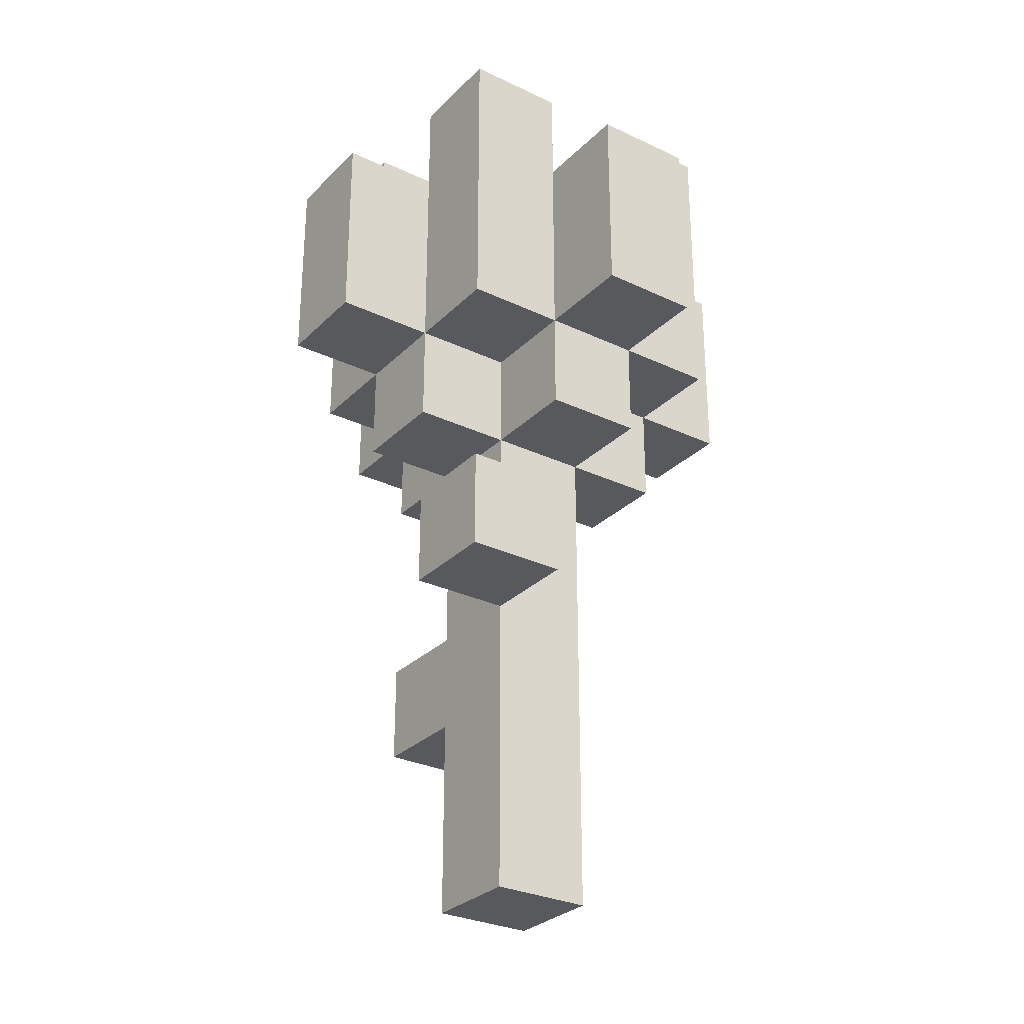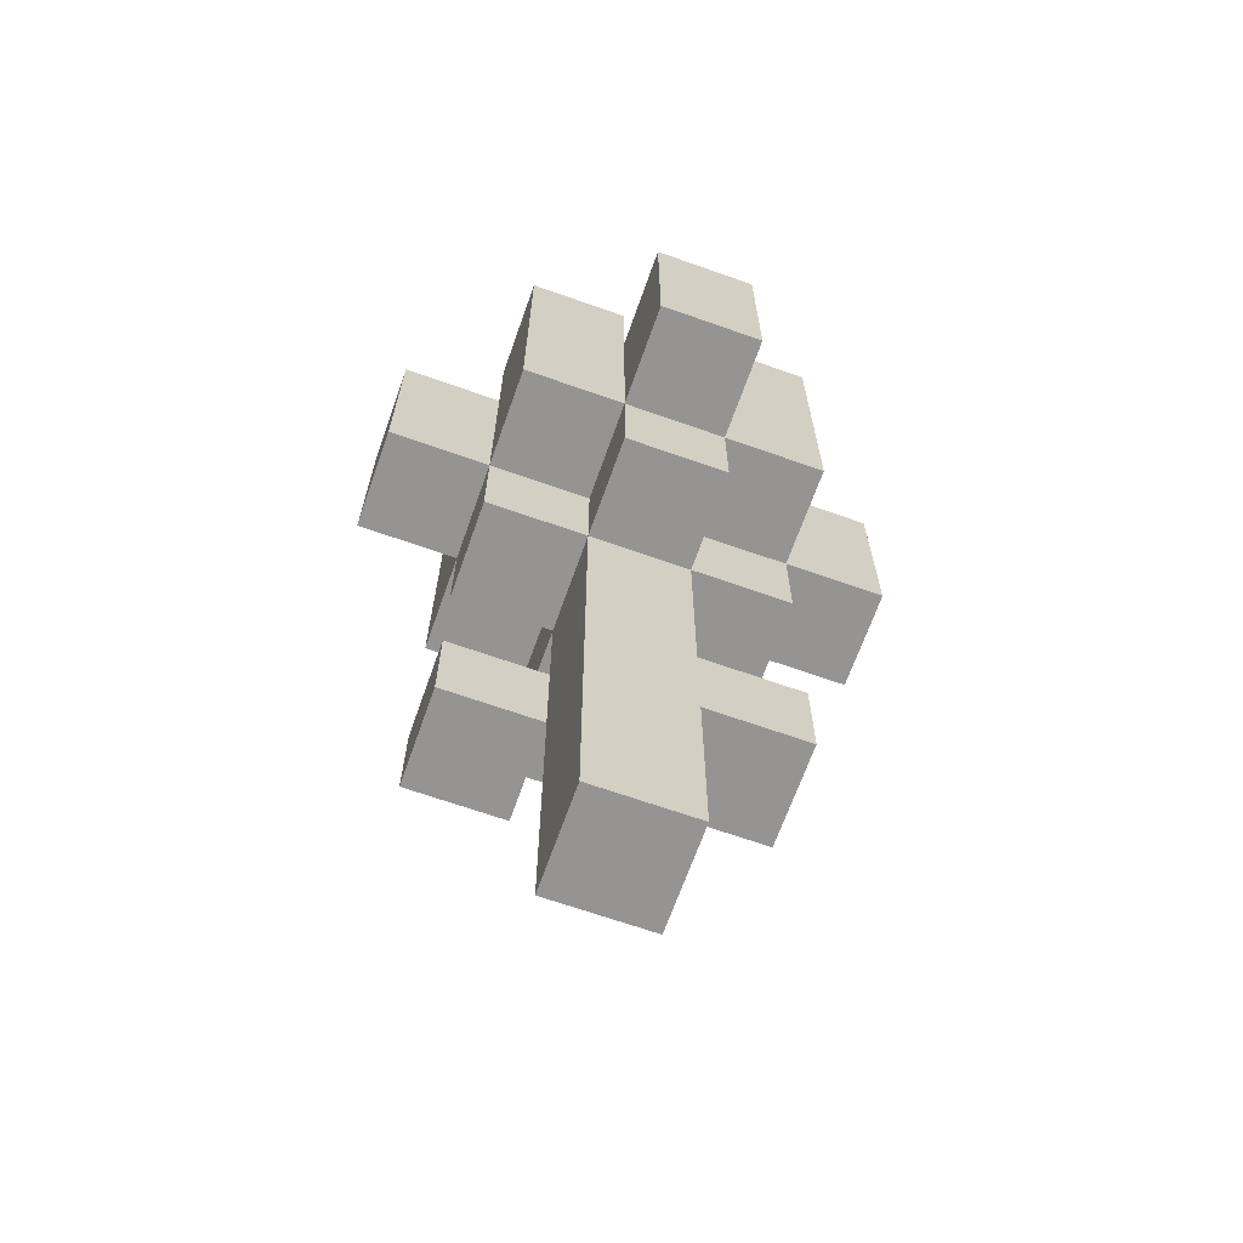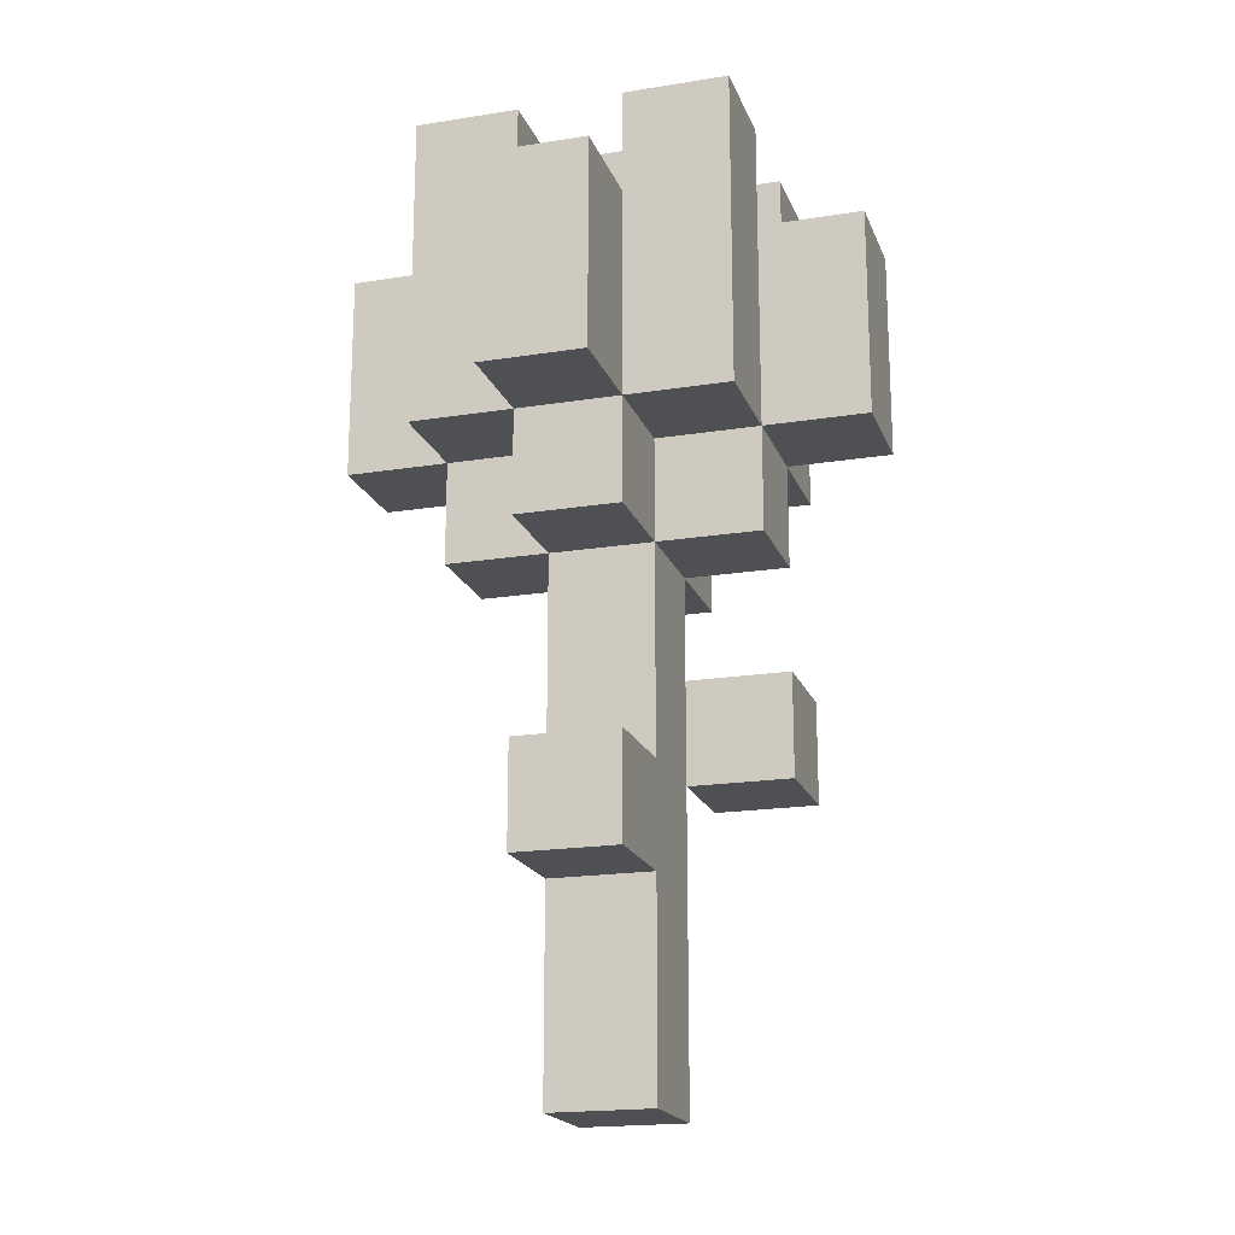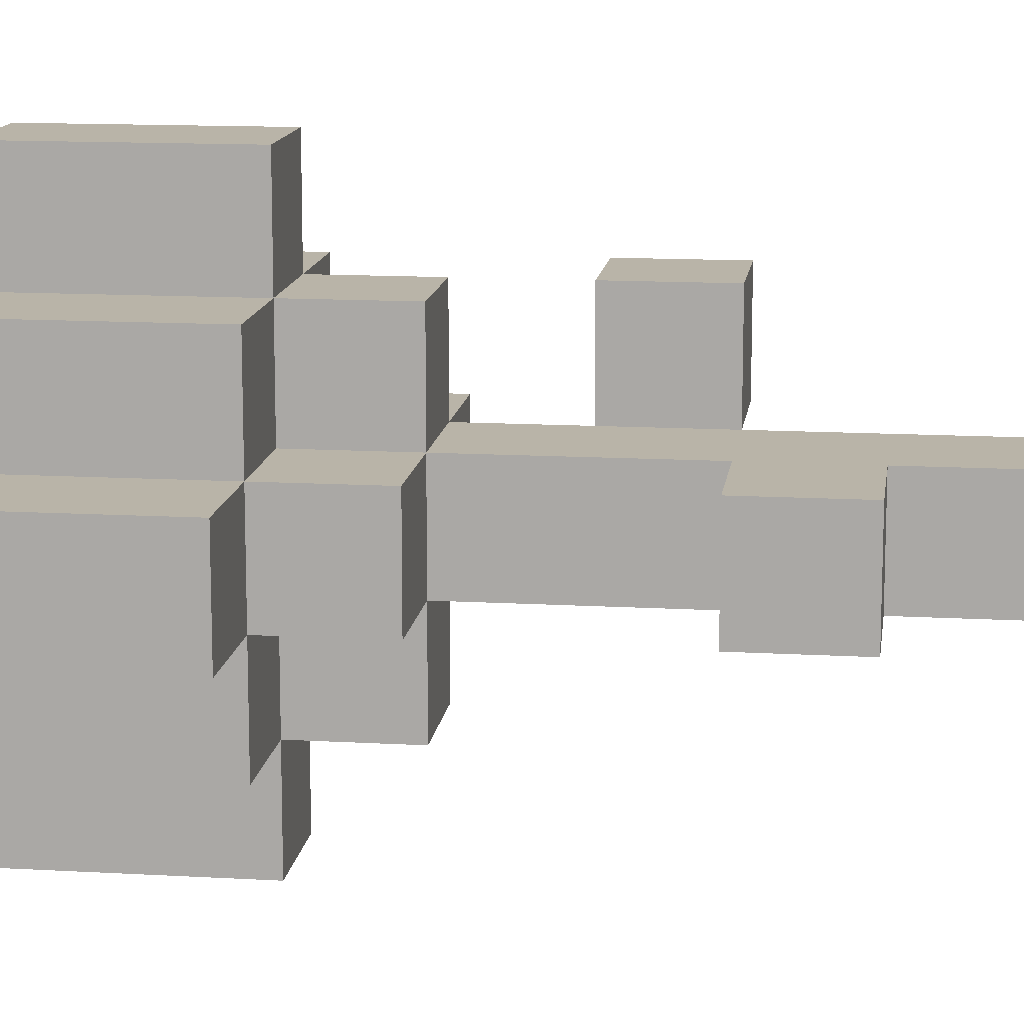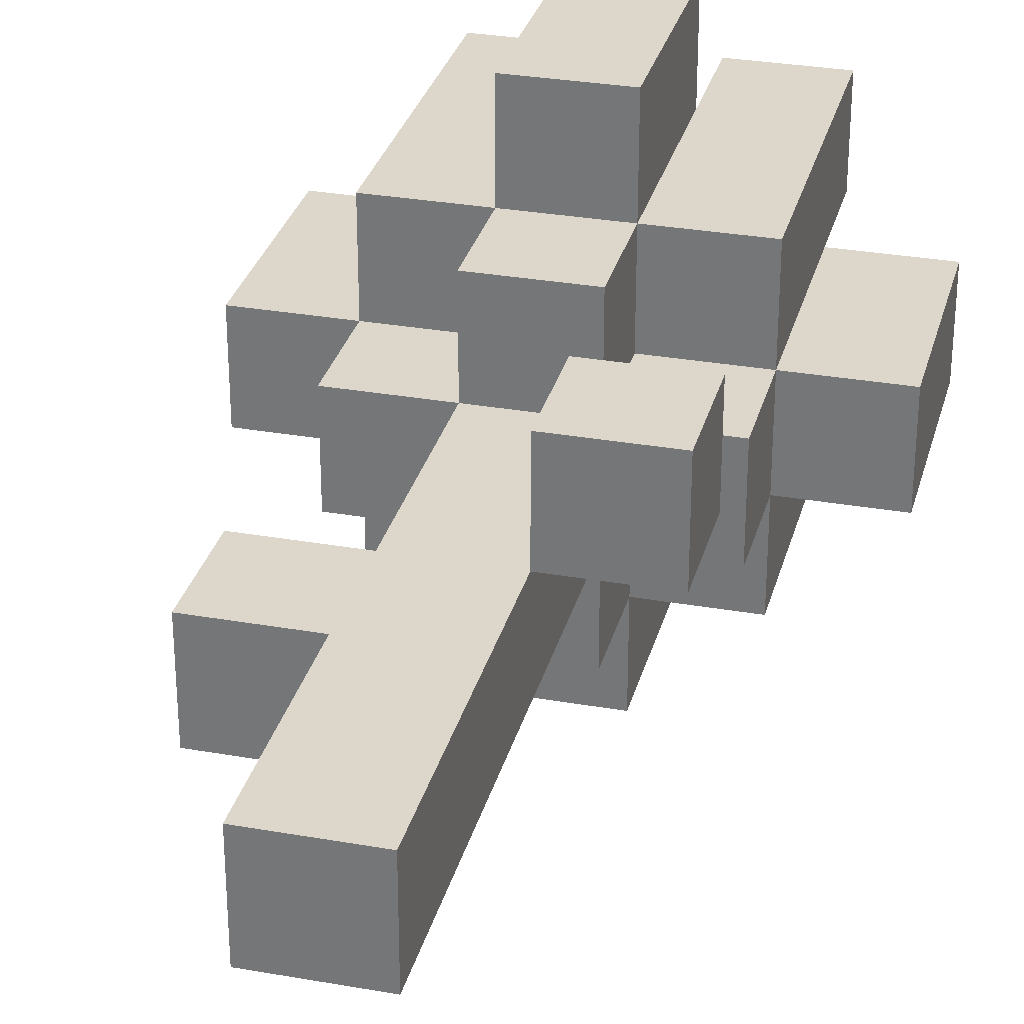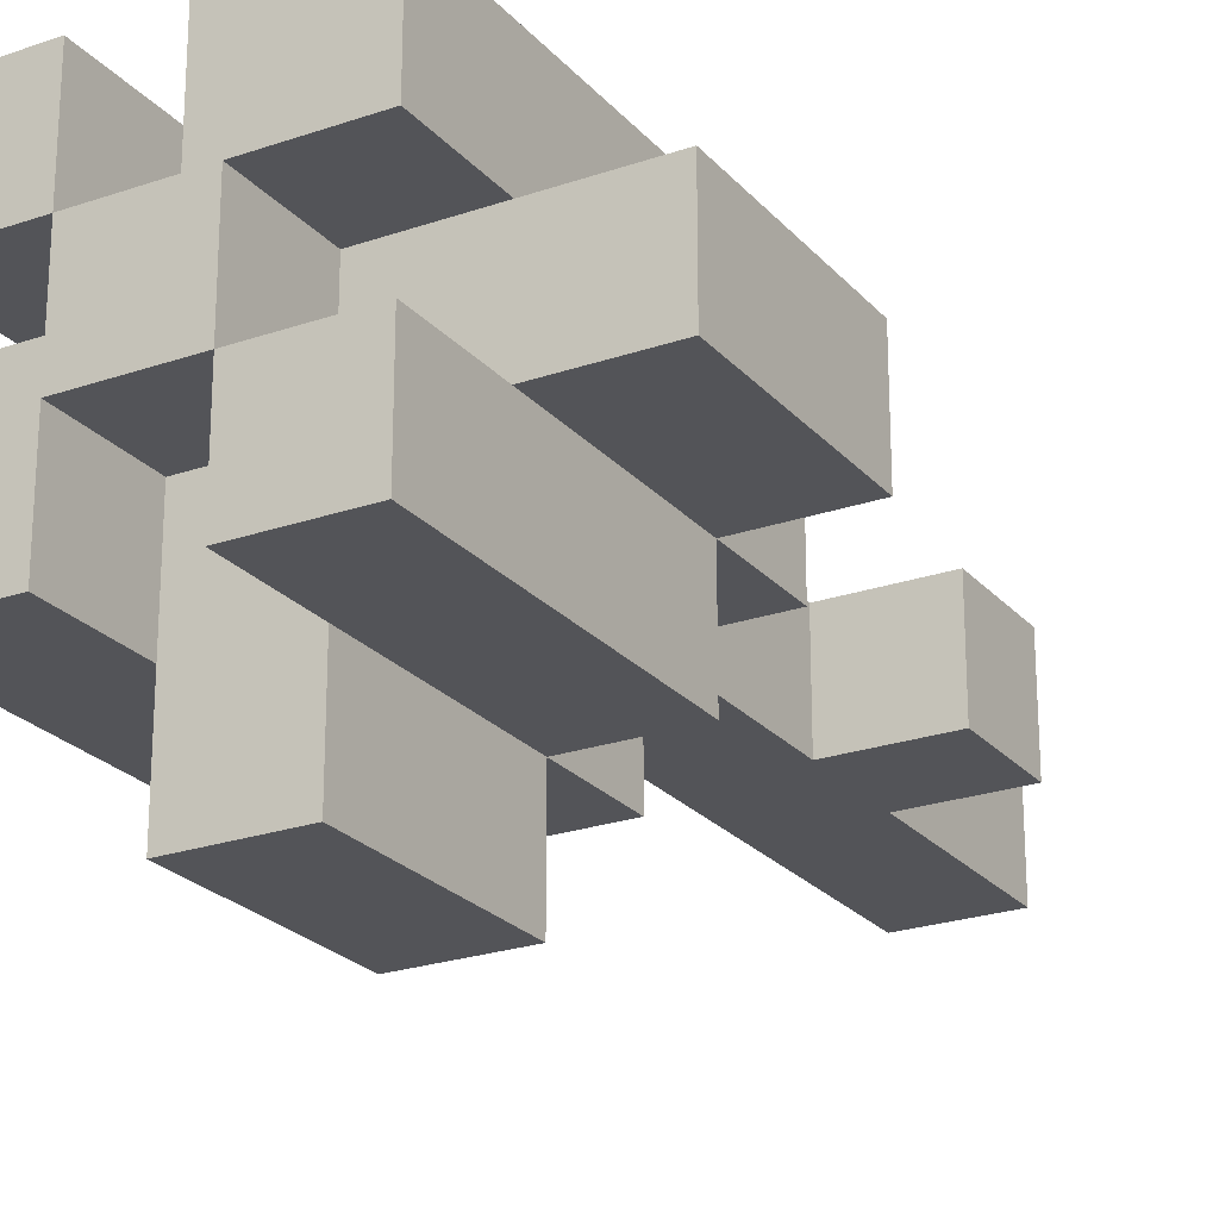
<metadata>
{"format":"obj","ext":"obj","renderer":"f3d","projection":"perspective","resolution":1024,"background":"white","views":[{"elev":-29.2,"azim":54.8,"up":"+Y"},{"elev":-67.2,"azim":160.5,"up":"+Y"},{"elev":-19.0,"azim":-73.1,"up":"+Y"},{"elev":13.2,"azim":-82.5,"up":"+Z"},{"elev":30.5,"azim":14.3,"up":"+Z"},{"elev":-23.6,"azim":-149.9,"up":"+Z"}]}
</metadata>
<code>
o
v 1.7 0.6 0.1
v 1.7 0.6 0
v 1.7 0.7 0.1
v 1.7 0.7 0
v 1.7 0.8 0.1
v 1.7 0.8 0
v 1.8 0.2 0.1
v 1.8 0.2 0
v 1.8 0.3 0.1
v 1.8 0.3 0
v 1.8 0.5 0.1
v 1.8 0.5 0
v 1.8 0.6 0.2
v 1.8 0.6 0.1
v 1.8 0.6 0
v 1.8 0.6 -0.1
v 1.8 0.7 0.2
v 1.8 0.7 0.1
v 1.8 0.7 0
v 1.8 0.7 -0.1
v 1.8 0.8 0.2
v 1.8 0.8 0.1
v 1.8 0.8 0
v 1.8 0.8 -0.1
v 1.8 0.9 0.2
v 1.8 0.9 0.1
v 1.8 0.9 0
v 1.8 0.9 -0.1
v 1.9 0 0.1
v 1.9 0 0
v 1.9 0.2 0.1
v 1.9 0.2 0
v 1.9 0.3 0.1
v 1.9 0.3 0
v 1.9 0.5 0.2
v 1.9 0.5 0.1
v 1.9 0.5 0
v 1.9 0.5 -0.1
v 1.9 0.6 0.3
v 1.9 0.6 0.2
v 1.9 0.6 0.1
v 1.9 0.6 0
v 1.9 0.6 -0.1
v 1.9 0.6 -0.2
v 1.9 0.7 0.3
v 1.9 0.7 0.2
v 1.9 0.7 -0.1
v 1.9 0.7 -0.2
v 1.9 0.8 0.3
v 1.9 0.8 0.2
v 1.9 0.8 0.1
v 1.9 0.8 0
v 1.9 0.8 -0.1
v 1.9 0.8 -0.2
v 1.9 0.9 0.1
v 1.9 0.9 0
v 2 0.3 0.2
v 2 0.3 0.1
v 2 0.4 0.2
v 2 0.4 0.1
v 2 0.8 0.2
v 2 0.8 0.1
v 2 0.8 0
v 2 0.8 -0.1
v 2 0.9 0.2
v 2 0.9 0.1
v 2 0.9 0
v 2 0.9 -0.1
v 1.9 0.8 0.2
v 1.9 0.8 0.1
v 1.9 0.8 0
v 1.9 0.8 -0.1
v 1.9 0.9 0.2
v 1.9 0.9 0.1
v 1.9 0.9 0
v 1.9 0.9 -0.1
v 2 0 0.1
v 2 0 0
v 2 0.3 0.1
v 2 0.4 0.1
v 2 0.5 0.2
v 2 0.5 0.1
v 2 0.5 0
v 2 0.5 -0.1
v 2 0.6 0.3
v 2 0.6 0.2
v 2 0.6 0.1
v 2 0.6 0
v 2 0.6 -0.1
v 2 0.6 -0.2
v 2 0.7 0.3
v 2 0.7 0.2
v 2 0.7 -0.1
v 2 0.7 -0.2
v 2 0.8 0.3
v 2 0.8 0.2
v 2 0.8 0.1
v 2 0.8 0
v 2 0.8 -0.1
v 2 0.8 -0.2
v 2 0.9 0.1
v 2 0.9 0
v 2.1 0.3 0.2
v 2.1 0.3 0.1
v 2.1 0.4 0.2
v 2.1 0.4 0.1
v 2.1 0.5 0.1
v 2.1 0.5 0
v 2.1 0.6 0.2
v 2.1 0.6 0.1
v 2.1 0.6 0
v 2.1 0.6 -0.1
v 2.1 0.7 0.2
v 2.1 0.7 0.1
v 2.1 0.7 0
v 2.1 0.7 -0.1
v 2.1 0.8 0.2
v 2.1 0.8 0.1
v 2.1 0.8 0
v 2.1 0.8 -0.1
v 2.1 0.9 0.2
v 2.1 0.9 0.1
v 2.1 0.9 0
v 2.1 0.9 -0.1
v 2.2 0.6 0.1
v 2.2 0.6 0
v 2.2 0.7 0.1
v 2.2 0.7 0
v 2.2 0.8 0.1
v 2.2 0.8 0
v 1.9 0.6 0.3
v 1.9 0.7 0.3
v 1.9 0.8 0.3
v 2 0.6 0.3
v 2 0.7 0.3
v 2 0.8 0.3
v 1.8 0.6 0.2
v 1.8 0.7 0.2
v 1.8 0.8 0.2
v 1.8 0.9 0.2
v 1.9 0.5 0.2
v 1.9 0.6 0.2
v 1.9 0.7 0.2
v 1.9 0.8 0.2
v 1.9 0.9 0.2
v 2 0.3 0.2
v 2 0.4 0.2
v 2 0.5 0.2
v 2 0.6 0.2
v 2 0.7 0.2
v 2 0.8 0.2
v 2 0.9 0.2
v 2.1 0.3 0.2
v 2.1 0.4 0.2
v 2.1 0.6 0.2
v 2.1 0.7 0.2
v 2.1 0.8 0.2
v 2.1 0.9 0.2
v 1.7 0.6 0.1
v 1.7 0.7 0.1
v 1.7 0.8 0.1
v 1.8 0.2 0.1
v 1.8 0.3 0.1
v 1.8 0.5 0.1
v 1.8 0.6 0.1
v 1.8 0.7 0.1
v 1.8 0.8 0.1
v 1.9 0 0.1
v 1.9 0.2 0.1
v 1.9 0.3 0.1
v 1.9 0.5 0.1
v 1.9 0.6 0.1
v 1.9 0.8 0.1
v 1.9 0.9 0.1
v 2 0 0.1
v 2 0.3 0.1
v 2 0.4 0.1
v 2 0.5 0.1
v 2 0.6 0.1
v 2 0.8 0.1
v 2 0.9 0.1
v 2.1 0.5 0.1
v 2.1 0.6 0.1
v 2.1 0.7 0.1
v 2.1 0.8 0.1
v 2.2 0.6 0.1
v 2.2 0.7 0.1
v 2.2 0.8 0.1
v 1.8 0.8 0
v 1.8 0.9 0
v 1.9 0.8 0
v 1.9 0.9 0
v 2 0.8 0
v 2 0.9 0
v 2.1 0.8 0
v 2.1 0.9 0
v 1.8 0.8 0.1
v 1.8 0.9 0.1
v 1.9 0.8 0.1
v 1.9 0.9 0.1
v 2 0.3 0.1
v 2 0.4 0.1
v 2 0.8 0.1
v 2 0.9 0.1
v 2.1 0.3 0.1
v 2.1 0.4 0.1
v 2.1 0.8 0.1
v 2.1 0.9 0.1
v 1.7 0.6 0
v 1.7 0.7 0
v 1.7 0.8 0
v 1.8 0.2 0
v 1.8 0.3 0
v 1.8 0.5 0
v 1.8 0.6 0
v 1.8 0.7 0
v 1.8 0.8 0
v 1.9 0 0
v 1.9 0.2 0
v 1.9 0.3 0
v 1.9 0.5 0
v 1.9 0.6 0
v 1.9 0.8 0
v 1.9 0.9 0
v 2 0 0
v 2 0.5 0
v 2 0.6 0
v 2 0.8 0
v 2 0.9 0
v 2.1 0.5 0
v 2.1 0.6 0
v 2.1 0.7 0
v 2.1 0.8 0
v 2.2 0.6 0
v 2.2 0.7 0
v 2.2 0.8 0
v 1.8 0.6 -0.1
v 1.8 0.7 -0.1
v 1.8 0.8 -0.1
v 1.8 0.9 -0.1
v 1.9 0.5 -0.1
v 1.9 0.6 -0.1
v 1.9 0.7 -0.1
v 1.9 0.8 -0.1
v 1.9 0.9 -0.1
v 2 0.5 -0.1
v 2 0.6 -0.1
v 2 0.7 -0.1
v 2 0.8 -0.1
v 2 0.9 -0.1
v 2.1 0.6 -0.1
v 2.1 0.7 -0.1
v 2.1 0.8 -0.1
v 2.1 0.9 -0.1
v 1.9 0.6 -0.2
v 1.9 0.7 -0.2
v 1.9 0.8 -0.2
v 2 0.6 -0.2
v 2 0.7 -0.2
v 2 0.8 -0.2
v 1.9 0 0.1
v 2 0 0.1
v 1.9 0 0
v 2 0 0
v 1.8 0.2 0.1
v 1.9 0.2 0.1
v 1.8 0.2 0
v 1.9 0.2 0
v 2 0.3 0.2
v 2.1 0.3 0.2
v 2 0.3 0.1
v 2.1 0.3 0.1
v 1.9 0.5 0.2
v 2 0.5 0.2
v 1.8 0.5 0.1
v 1.9 0.5 0.1
v 2 0.5 0.1
v 2.1 0.5 0.1
v 1.8 0.5 0
v 1.9 0.5 0
v 2 0.5 0
v 2.1 0.5 0
v 1.9 0.5 -0.1
v 2 0.5 -0.1
v 1.9 0.6 0.3
v 2 0.6 0.3
v 1.8 0.6 0.2
v 1.9 0.6 0.2
v 2 0.6 0.2
v 2.1 0.6 0.2
v 1.7 0.6 0.1
v 1.8 0.6 0.1
v 1.9 0.6 0.1
v 2 0.6 0.1
v 2.1 0.6 0.1
v 2.2 0.6 0.1
v 1.7 0.6 0
v 1.8 0.6 0
v 1.9 0.6 0
v 2 0.6 0
v 2.1 0.6 0
v 2.2 0.6 0
v 1.8 0.6 -0.1
v 1.9 0.6 -0.1
v 2 0.6 -0.1
v 2.1 0.6 -0.1
v 1.9 0.6 -0.2
v 2 0.6 -0.2
v 1.8 0.3 0.1
v 1.9 0.3 0.1
v 1.8 0.3 0
v 1.9 0.3 0
v 2 0.4 0.2
v 2.1 0.4 0.2
v 2 0.4 0.1
v 2.1 0.4 0.1
v 1.9 0.8 0.3
v 2 0.8 0.3
v 1.9 0.8 0.2
v 2 0.8 0.2
v 1.7 0.8 0.1
v 1.8 0.8 0.1
v 1.9 0.8 0.1
v 2 0.8 0.1
v 2.1 0.8 0.1
v 2.2 0.8 0.1
v 1.7 0.8 0
v 1.8 0.8 0
v 1.9 0.8 0
v 2 0.8 0
v 2.1 0.8 0
v 2.2 0.8 0
v 1.9 0.8 -0.1
v 2 0.8 -0.1
v 1.9 0.8 -0.2
v 2 0.8 -0.2
v 1.8 0.9 0.2
v 1.9 0.9 0.2
v 2 0.9 0.2
v 2.1 0.9 0.2
v 1.8 0.9 0.1
v 1.9 0.9 0.1
v 2 0.9 0.1
v 2.1 0.9 0.1
v 1.8 0.9 0
v 1.9 0.9 0
v 2 0.9 0
v 2.1 0.9 0
v 1.8 0.9 -0.1
v 1.9 0.9 -0.1
v 2 0.9 -0.1
v 2.1 0.9 -0.1
f 3 2 1
f 4 2 3
f 5 4 3
f 6 4 5
f 9 8 7
f 10 8 9
f 14 12 11
f 15 12 14
f 17 14 13
f 18 14 17
f 19 16 15
f 20 16 19
f 21 18 17
f 22 18 21
f 23 20 19
f 24 20 23
f 25 22 21
f 26 22 25
f 27 24 23
f 28 24 27
f 31 30 29
f 32 30 31
f 36 34 33
f 37 34 36
f 40 36 35
f 41 36 40
f 42 38 37
f 43 38 42
f 45 40 39
f 46 40 45
f 47 44 43
f 48 44 47
f 49 46 45
f 50 46 49
f 53 48 47
f 54 48 53
f 55 52 51
f 56 52 55
f 59 58 57
f 60 58 59
f 65 62 61
f 66 62 65
f 67 64 63
f 68 64 67
f 69 70 73
f 73 70 74
f 71 72 75
f 75 72 76
f 77 78 79
f 79 78 80
f 80 78 82
f 82 78 83
f 81 82 86
f 86 82 87
f 83 84 88
f 88 84 89
f 85 86 91
f 91 86 92
f 89 90 93
f 93 90 94
f 91 92 95
f 95 92 96
f 93 94 99
f 99 94 100
f 97 98 101
f 101 98 102
f 103 104 105
f 105 104 106
f 107 108 110
f 110 108 111
f 109 110 113
f 113 110 114
f 111 112 115
f 115 112 116
f 113 114 117
f 117 114 118
f 115 116 119
f 119 116 120
f 117 118 121
f 121 118 122
f 119 120 123
f 123 120 124
f 125 126 127
f 127 126 128
f 127 128 129
f 129 128 130
f 134 132 131
f 135 133 132
f 135 132 134
f 136 133 135
f 142 138 137
f 143 139 138
f 143 138 142
f 144 140 139
f 144 139 143
f 145 140 144
f 148 142 141
f 149 142 148
f 153 147 146
f 154 147 153
f 155 150 149
f 156 151 150
f 156 150 155
f 157 152 151
f 157 151 156
f 158 152 157
f 165 160 159
f 166 161 160
f 166 160 165
f 167 161 166
f 169 163 162
f 170 163 169
f 171 165 164
f 172 165 171
f 175 170 169
f 175 171 170
f 175 169 168
f 176 171 175
f 177 171 176
f 178 171 177
f 180 174 173
f 181 174 180
f 182 179 178
f 183 179 182
f 186 184 183
f 187 185 184
f 187 184 186
f 188 185 187
f 191 190 189
f 192 190 191
f 195 194 193
f 196 194 195
f 197 198 199
f 199 198 200
f 201 202 205
f 205 202 206
f 203 204 207
f 207 204 208
f 209 210 215
f 210 211 216
f 215 210 216
f 216 211 217
f 212 213 219
f 219 213 220
f 214 215 221
f 221 215 222
f 219 220 225
f 220 221 225
f 218 219 225
f 225 221 226
f 223 224 228
f 228 224 229
f 226 227 230
f 230 227 231
f 231 232 234
f 232 233 235
f 234 232 235
f 235 233 236
f 237 238 242
f 238 239 243
f 242 238 243
f 239 240 244
f 243 239 244
f 244 240 245
f 241 242 246
f 246 242 247
f 247 248 251
f 248 249 252
f 251 248 252
f 249 250 253
f 252 249 253
f 253 250 254
f 255 256 258
f 256 257 259
f 258 256 259
f 259 257 260
f 263 262 261
f 264 262 263
f 267 266 265
f 268 266 267
f 271 270 269
f 272 270 271
f 276 274 273
f 277 274 276
f 279 276 275
f 280 276 279
f 281 278 277
f 282 278 281
f 283 281 280
f 284 281 283
f 288 286 285
f 289 286 288
f 292 288 287
f 293 288 292
f 294 290 289
f 295 290 294
f 297 292 291
f 298 292 297
f 301 296 295
f 302 296 301
f 303 299 298
f 304 299 303
f 305 301 300
f 306 301 305
f 307 305 304
f 308 305 307
f 309 310 311
f 311 310 312
f 313 314 315
f 315 314 316
f 317 318 319
f 319 318 320
f 319 320 323
f 323 320 324
f 321 322 327
f 322 323 327
f 327 323 328
f 328 323 329
f 325 326 330
f 324 325 330
f 330 326 331
f 331 326 332
f 329 330 333
f 333 330 334
f 333 334 335
f 335 334 336
f 337 338 341
f 341 338 342
f 339 340 343
f 343 340 344
f 342 343 346
f 346 343 347
f 345 346 349
f 349 346 350
f 347 348 351
f 351 348 352

</code>
